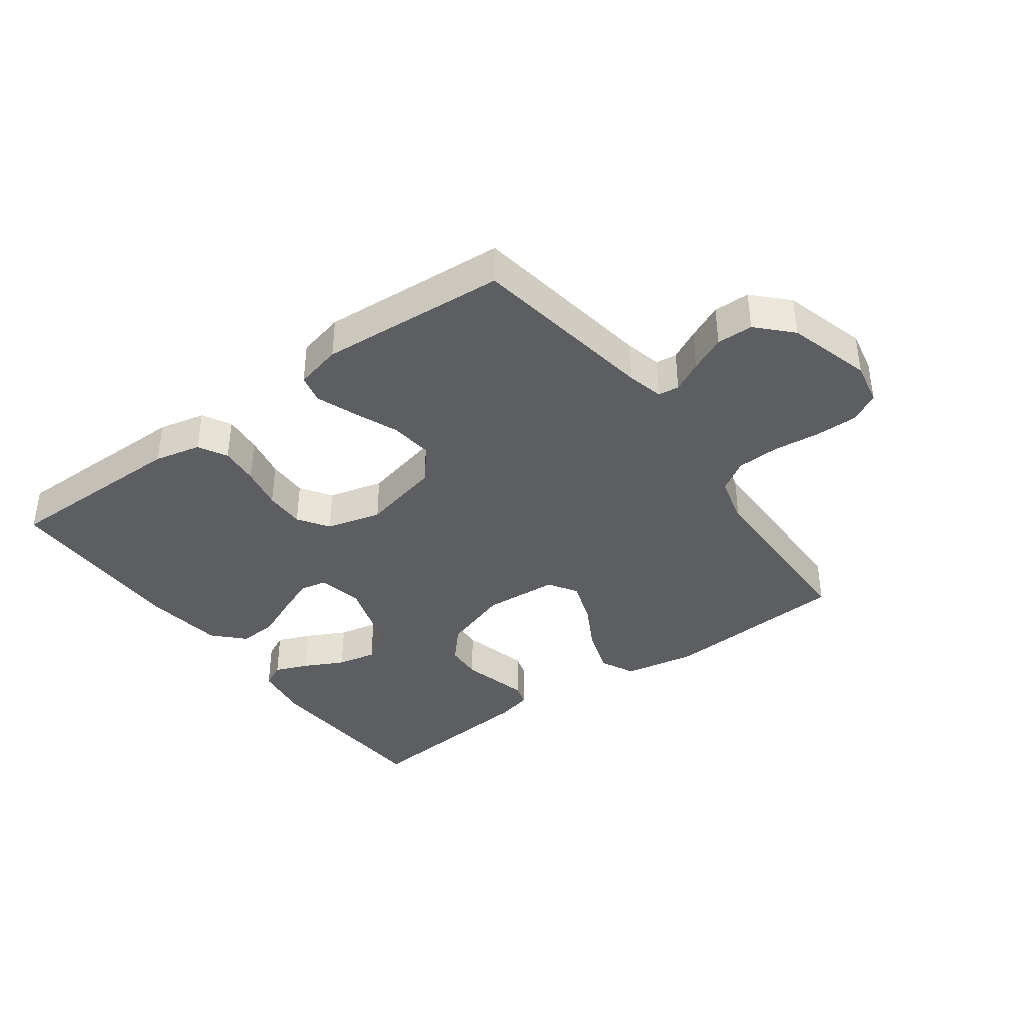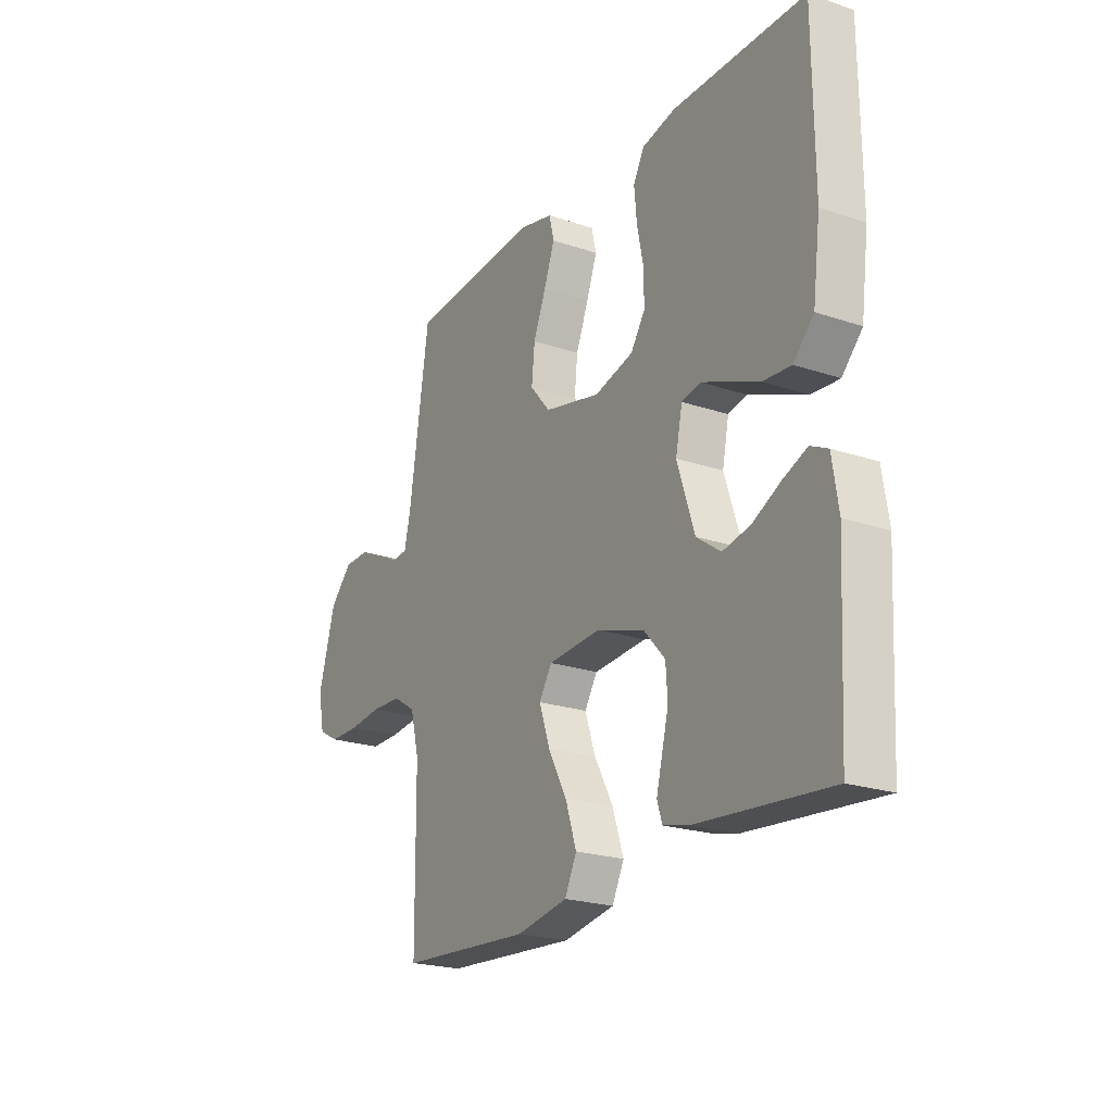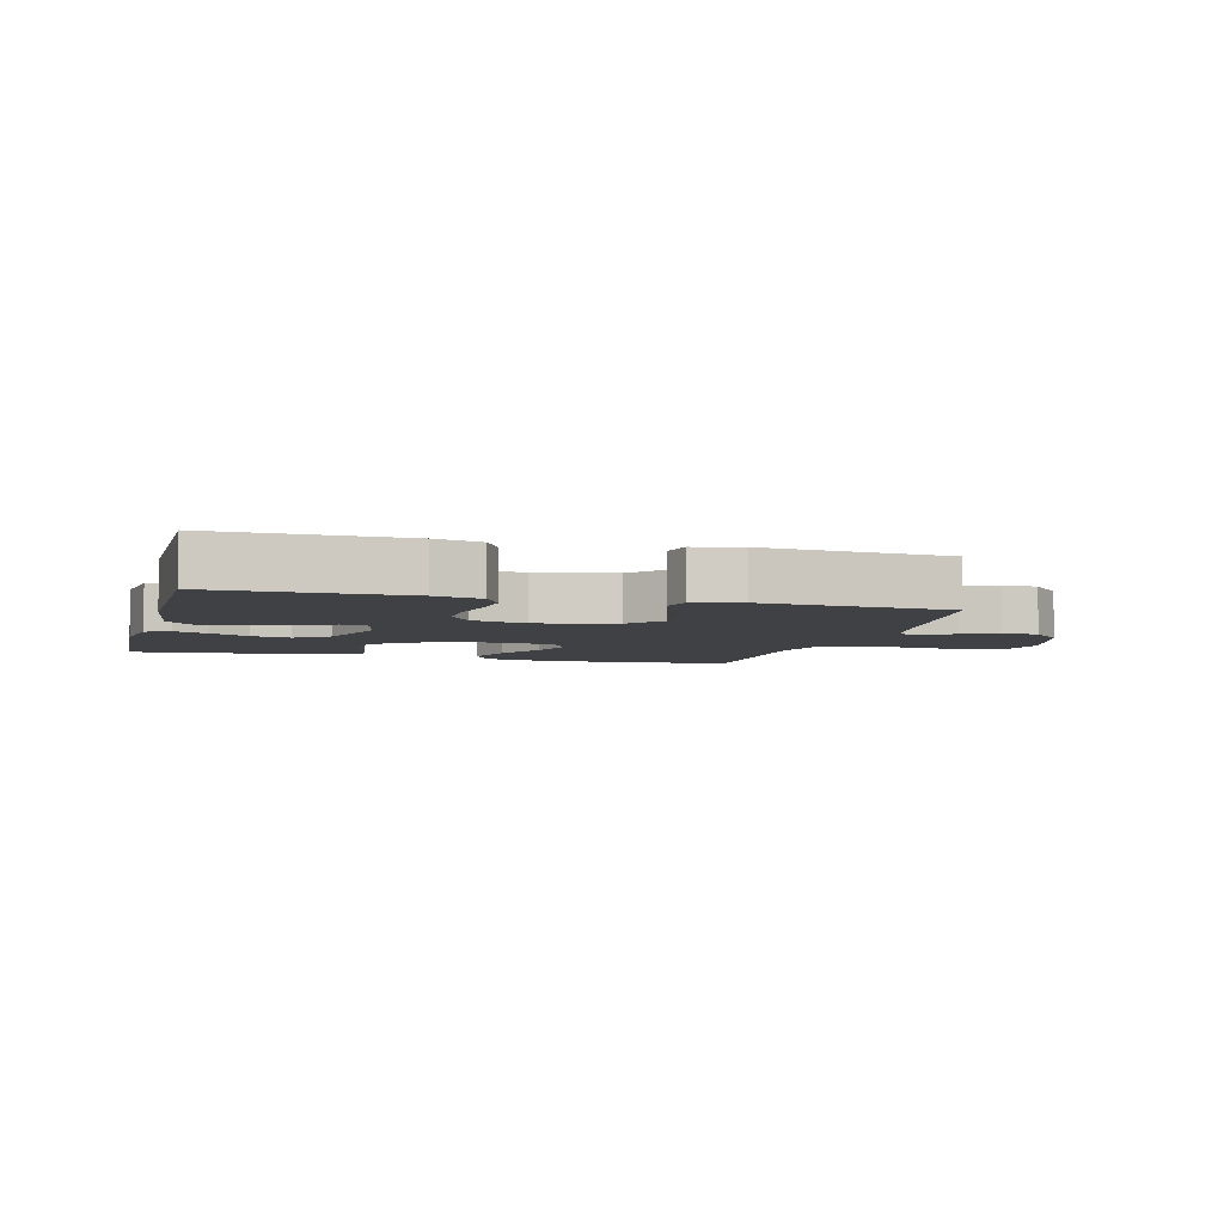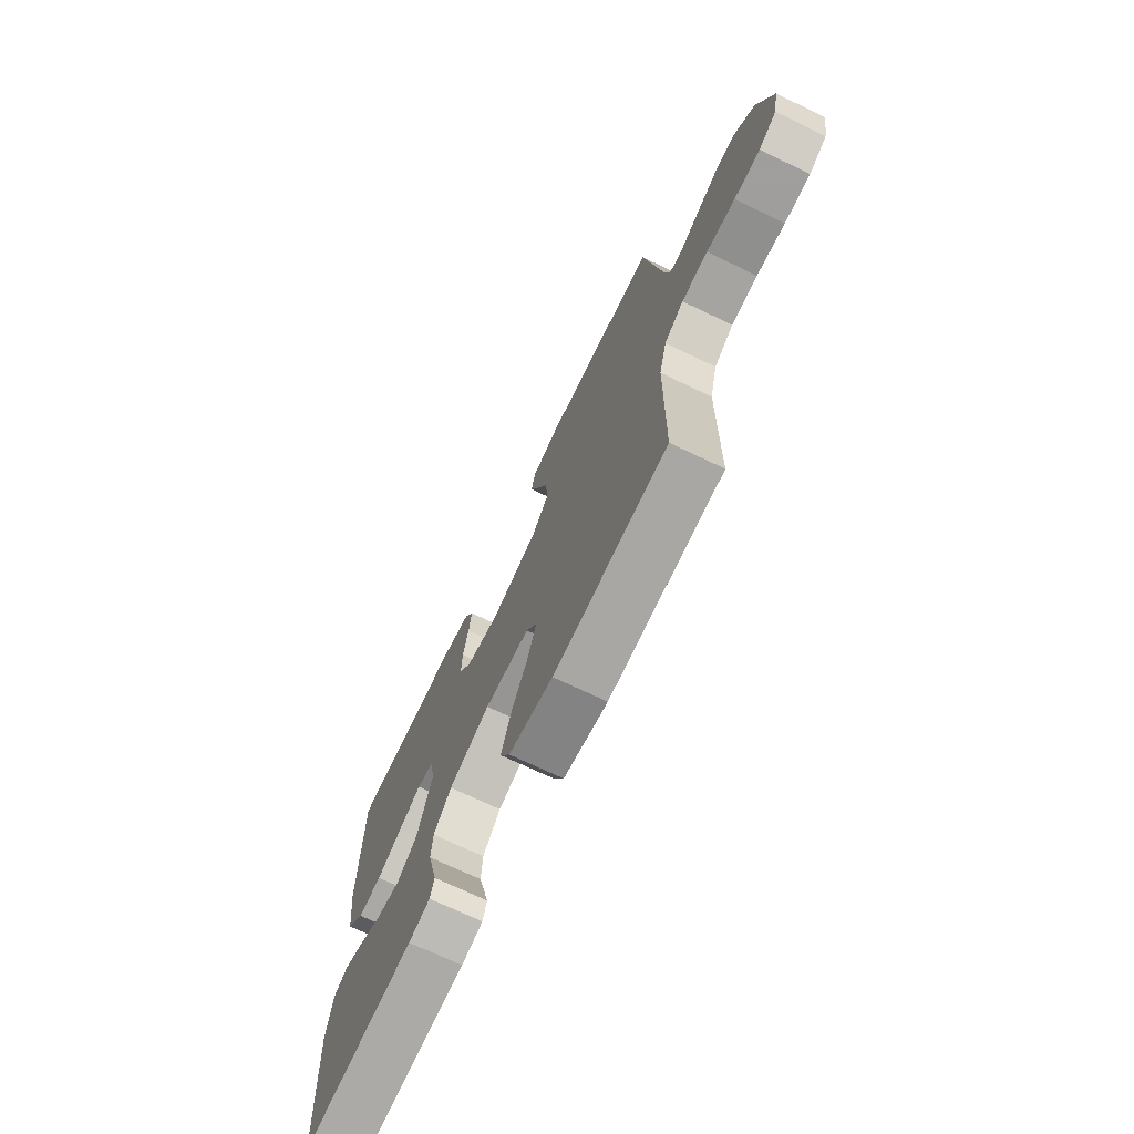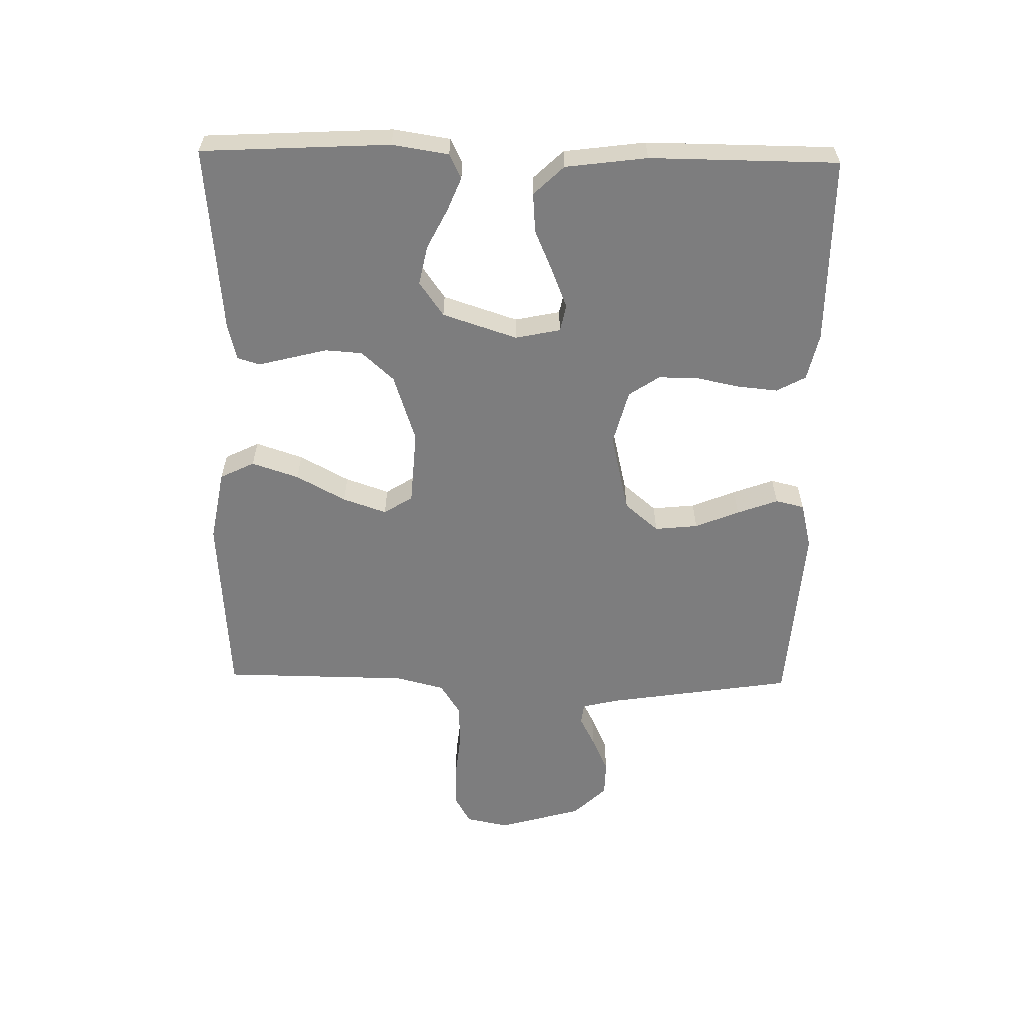
<metadata>
{"format":"obj","ext":"obj","renderer":"f3d","projection":"perspective","resolution":1024,"background":"white","views":[{"elev":-38.4,"azim":36.3,"up":"+Y"},{"elev":-22.1,"azim":-120.3,"up":"+Z"},{"elev":-5.4,"azim":-15.2,"up":"+Y"},{"elev":-71.1,"azim":64.4,"up":"+Z"},{"elev":-59.1,"azim":-91.1,"up":"+Y"}]}
</metadata>
<code>
v 0.5 0.07 -0.5
v 0.2 0.07 -0.52
v 0.084 0.07 -0.499
v 0.057 0.07 -0.444
v 0.082 0.07 -0.369
v 0.125 0.07 -0.29
v 0.149 0.07 -0.22
v 0.12 0.07 -0.174
v 0 0.07 -0.166
v -0.109 0.07 -0.202
v -0.156 0.07 -0.254
v -0.16 0.07 -0.313
v -0.145 0.07 -0.372
v -0.132 0.07 -0.423
v -0.143 0.07 -0.459
v -0.2 0.07 -0.473
v -0.5 0.07 -0.5
v -0.516 0.07 -0.2
v -0.502 0.07 -0.11
v -0.463 0.07 -0.091
v -0.409 0.07 -0.113
v -0.346 0.07 -0.145
v -0.283 0.07 -0.158
v -0.228 0.07 -0.119
v -0.189 0.07 0
v -0.204 0.07 0.072
v -0.247 0.07 0.081
v -0.309 0.07 0.056
v -0.376 0.07 0.027
v -0.439 0.07 0.022
v -0.485 0.07 0.07
v -0.502 0.07 0.2
v -0.5 0.07 0.5
v -0.2 0.07 0.5
v -0.125 0.07 0.483
v -0.1 0.07 0.437
v -0.106 0.07 0.374
v -0.12 0.07 0.305
v -0.121 0.07 0.24
v -0.088 0.07 0.191
v 0 0.07 0.168
v 0.128 0.07 0.198
v 0.174 0.07 0.252
v 0.167 0.07 0.321
v 0.138 0.07 0.392
v 0.114 0.07 0.457
v 0.125 0.07 0.503
v 0.2 0.07 0.521
v 0.5 0.07 0.5
v 0.546 0.07 0.2
v 0.56 0.07 0.141
v 0.594 0.07 0.137
v 0.643 0.07 0.162
v 0.7 0.07 0.188
v 0.758 0.07 0.187
v 0.809 0.07 0.134
v 0.847 0.07 0
v 0.833 0.07 -0.069
v 0.786 0.07 -0.095
v 0.718 0.07 -0.095
v 0.643 0.07 -0.087
v 0.574 0.07 -0.09
v 0.523 0.07 -0.122
v 0.503 0.07 -0.2
v 0.5 0 -0.5
v 0.2 0 -0.52
v 0.084 0 -0.499
v 0.057 0 -0.444
v 0.082 0 -0.369
v 0.125 0 -0.29
v 0.149 0 -0.22
v 0.12 0 -0.174
v 0 0 -0.166
v -0.109 0 -0.202
v -0.156 0 -0.254
v -0.16 0 -0.313
v -0.145 0 -0.372
v -0.132 0 -0.423
v -0.143 0 -0.459
v -0.2 0 -0.473
v -0.5 0 -0.5
v -0.516 0 -0.2
v -0.502 0 -0.11
v -0.463 0 -0.091
v -0.409 0 -0.113
v -0.346 0 -0.145
v -0.283 0 -0.158
v -0.228 0 -0.119
v -0.189 0 0
v -0.204 0 0.072
v -0.247 0 0.081
v -0.309 0 0.056
v -0.376 0 0.027
v -0.439 0 0.022
v -0.485 0 0.07
v -0.502 0 0.2
v -0.5 0 0.5
v -0.2 0 0.5
v -0.125 0 0.483
v -0.1 0 0.437
v -0.106 0 0.374
v -0.12 0 0.305
v -0.121 0 0.24
v -0.088 0 0.191
v 0 0 0.168
v 0.128 0 0.198
v 0.174 0 0.252
v 0.167 0 0.321
v 0.138 0 0.392
v 0.114 0 0.457
v 0.125 0 0.503
v 0.2 0 0.521
v 0.5 0 0.5
v 0.546 0 0.2
v 0.56 0 0.141
v 0.594 0 0.137
v 0.643 0 0.162
v 0.7 0 0.188
v 0.758 0 0.187
v 0.809 0 0.134
v 0.847 0 0
v 0.833 0 -0.069
v 0.786 0 -0.095
v 0.718 0 -0.095
v 0.643 0 -0.087
v 0.574 0 -0.09
v 0.523 0 -0.122
v 0.503 0 -0.2
f 59 60 61
f 58 59 61
f 57 58 61
f 56 57 61
f 55 56 61
f 54 55 61
f 53 54 61
f 52 53 61
f 51 52 61 62
f 50 51 62 63
f 50 63 64
f 49 50 64
f 48 49 64
f 47 48 64
f 46 47 64
f 45 46 64
f 44 45 64
f 36 37 38
f 35 36 38
f 34 35 38
f 33 34 38
f 32 33 38
f 31 32 38
f 30 31 38
f 29 30 38
f 28 29 38
f 27 28 38 39
f 26 27 39 40
f 20 21 22
f 19 20 22
f 18 19 22
f 17 18 22
f 16 17 22
f 15 16 22
f 14 15 22
f 13 14 22
f 12 13 22 23
f 11 12 23 24
f 4 5 6
f 3 4 6
f 2 3 6
f 1 2 6
f 64 1 6
f 64 6 7
f 43 44 64
f 64 7 8
f 43 64 8
f 42 43 8
f 41 42 8 9
f 41 9 10
f 40 41 10
f 26 40 10
f 25 26 10
f 10 11 24 25
f 125 124 123
f 125 123 122
f 125 122 121
f 125 121 120
f 125 120 119
f 125 119 118
f 125 118 117
f 125 117 116
f 126 125 116 115
f 127 126 115 114
f 128 127 114
f 128 114 113
f 128 113 112
f 128 112 111
f 128 111 110
f 128 110 109
f 128 109 108
f 102 101 100
f 102 100 99
f 102 99 98
f 102 98 97
f 102 97 96
f 102 96 95
f 102 95 94
f 102 94 93
f 102 93 92
f 103 102 92 91
f 104 103 91 90
f 86 85 84
f 86 84 83
f 86 83 82
f 86 82 81
f 86 81 80
f 86 80 79
f 86 79 78
f 86 78 77
f 87 86 77 76
f 88 87 76 75
f 70 69 68
f 70 68 67
f 70 67 66
f 70 66 65
f 70 65 128
f 71 70 128
f 128 108 107
f 72 71 128
f 72 128 107
f 72 107 106
f 73 72 106 105
f 74 73 105
f 74 105 104
f 74 104 90
f 74 90 89
f 89 88 75 74
f 1 65 66 2
f 2 66 67 3
f 3 67 68 4
f 4 68 69 5
f 5 69 70 6
f 6 70 71 7
f 7 71 72 8
f 8 72 73 9
f 9 73 74 10
f 10 74 75 11
f 11 75 76 12
f 12 76 77 13
f 13 77 78 14
f 14 78 79 15
f 15 79 80 16
f 16 80 81 17
f 17 81 82 18
f 18 82 83 19
f 19 83 84 20
f 20 84 85 21
f 21 85 86 22
f 22 86 87 23
f 23 87 88 24
f 24 88 89 25
f 25 89 90 26
f 26 90 91 27
f 27 91 92 28
f 28 92 93 29
f 29 93 94 30
f 30 94 95 31
f 31 95 96 32
f 32 96 97 33
f 33 97 98 34
f 34 98 99 35
f 35 99 100 36
f 36 100 101 37
f 37 101 102 38
f 38 102 103 39
f 39 103 104 40
f 40 104 105 41
f 41 105 106 42
f 42 106 107 43
f 43 107 108 44
f 44 108 109 45
f 45 109 110 46
f 46 110 111 47
f 47 111 112 48
f 48 112 113 49
f 49 113 114 50
f 50 114 115 51
f 51 115 116 52
f 52 116 117 53
f 53 117 118 54
f 54 118 119 55
f 55 119 120 56
f 56 120 121 57
f 57 121 122 58
f 58 122 123 59
f 59 123 124 60
f 60 124 125 61
f 61 125 126 62
f 62 126 127 63
f 63 127 128 64
f 64 128 65 1

</code>
